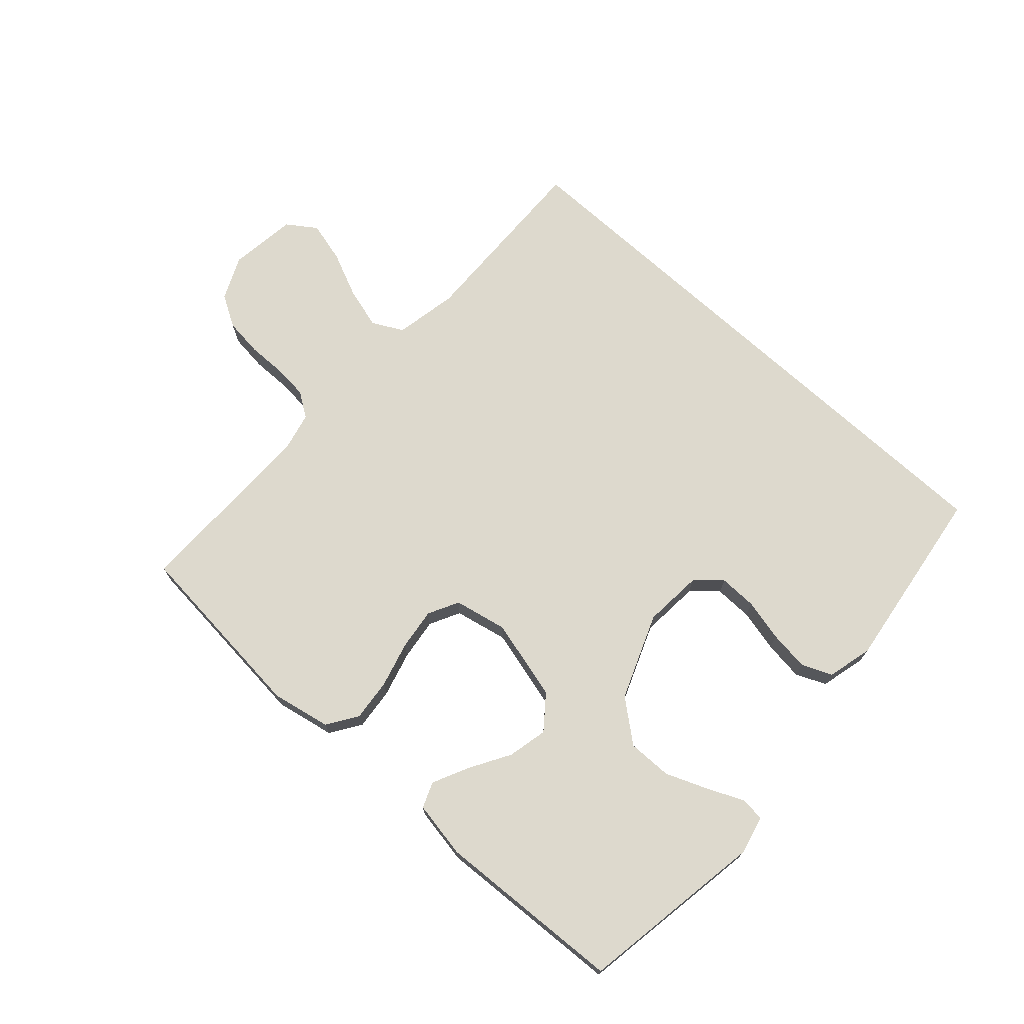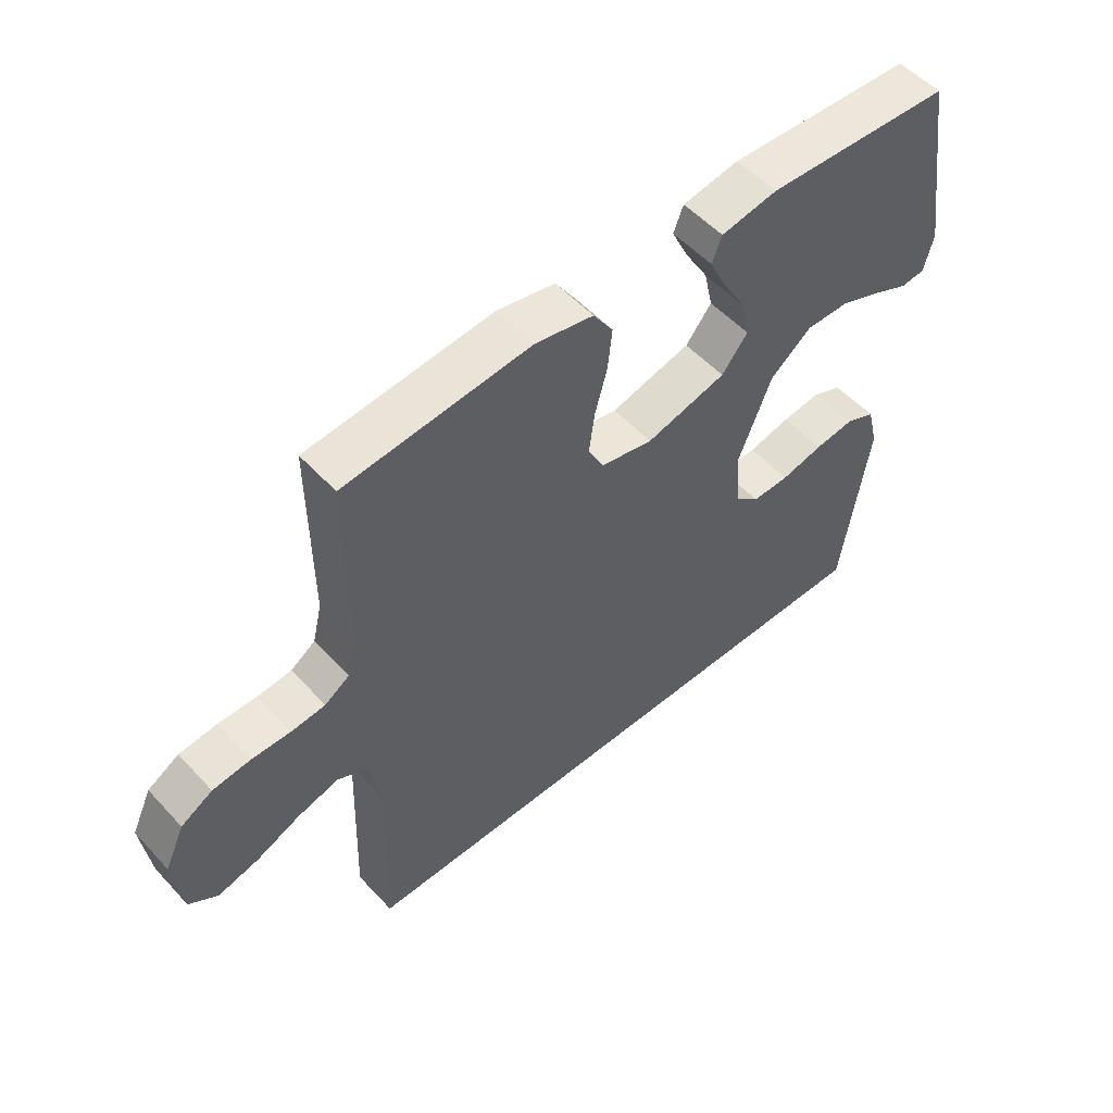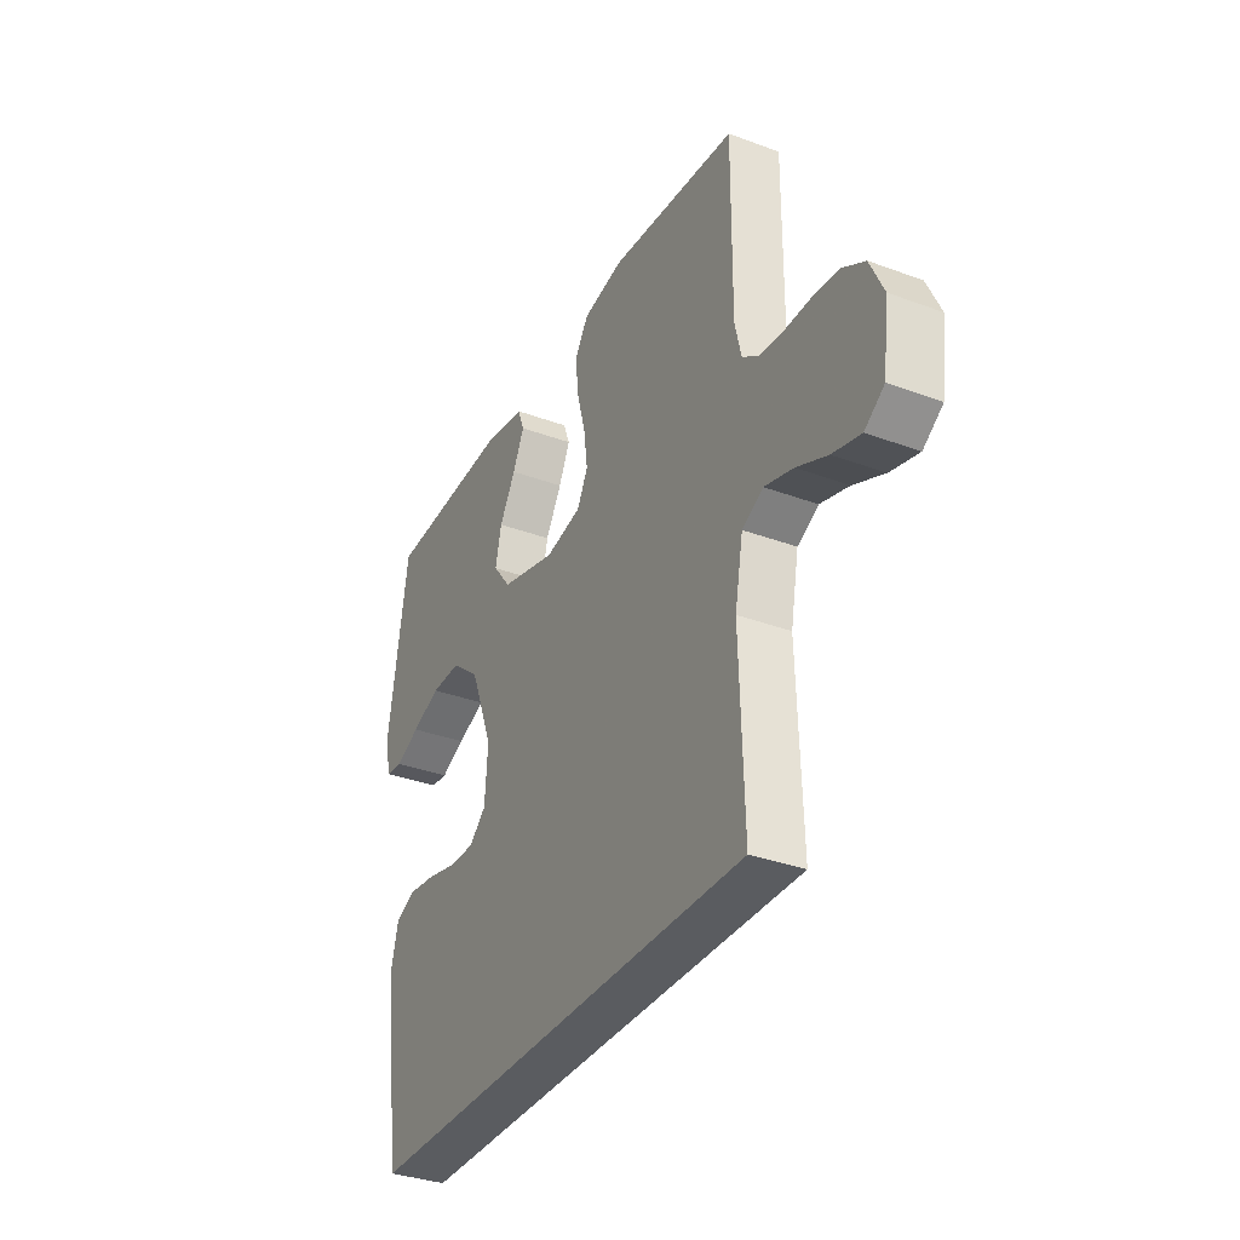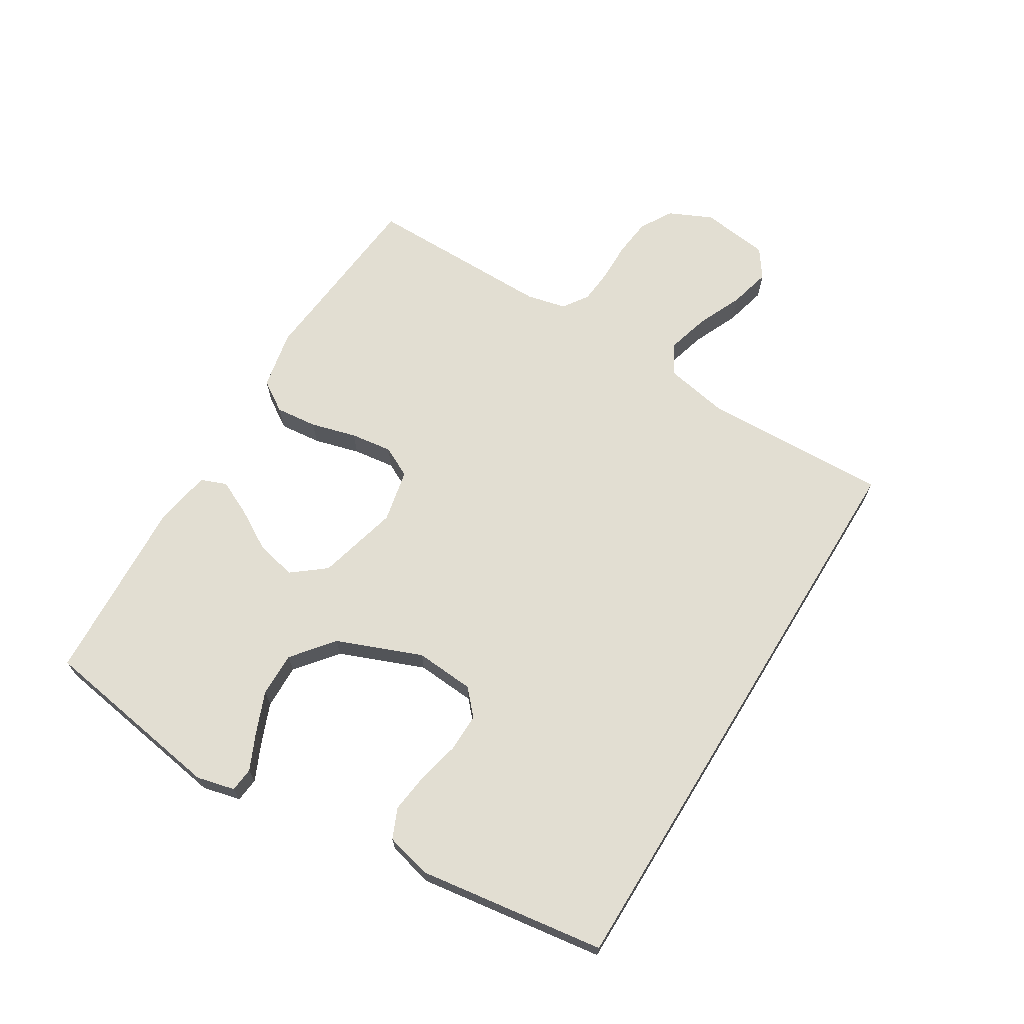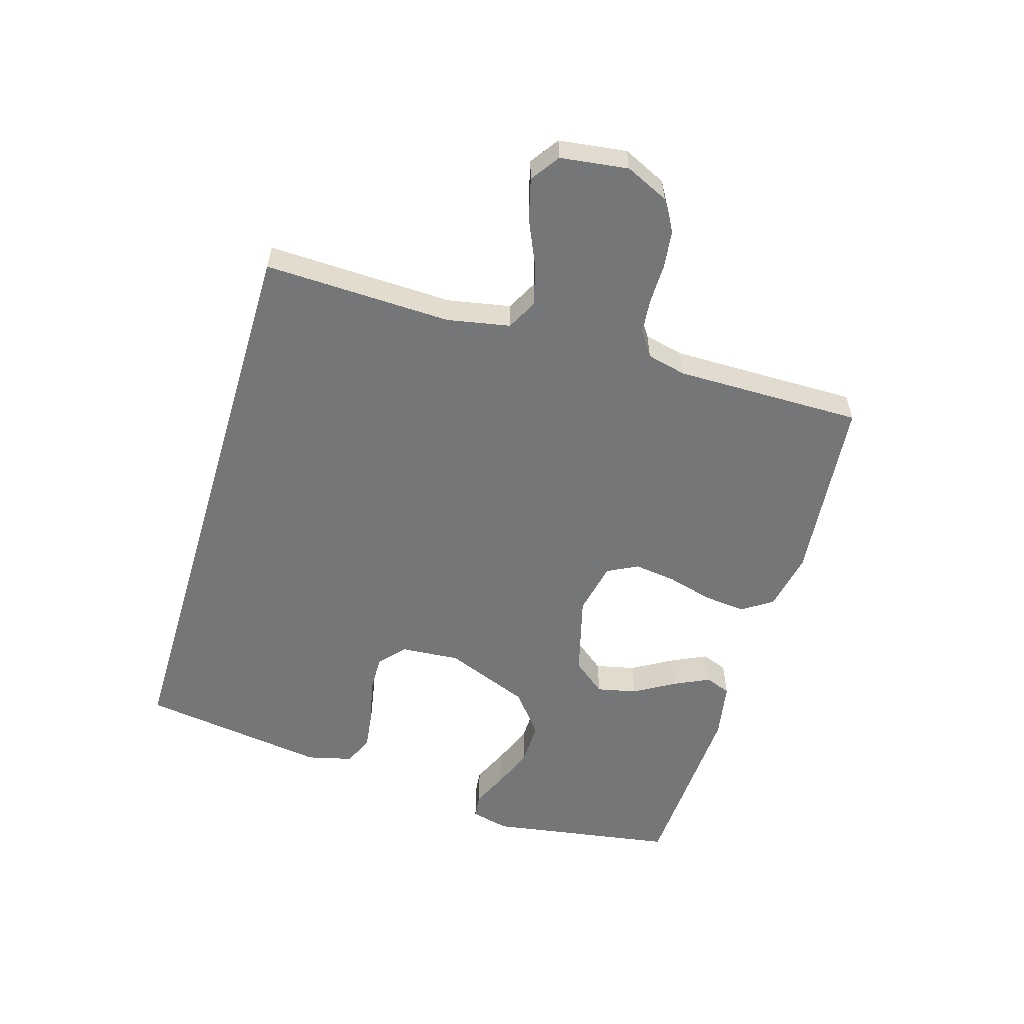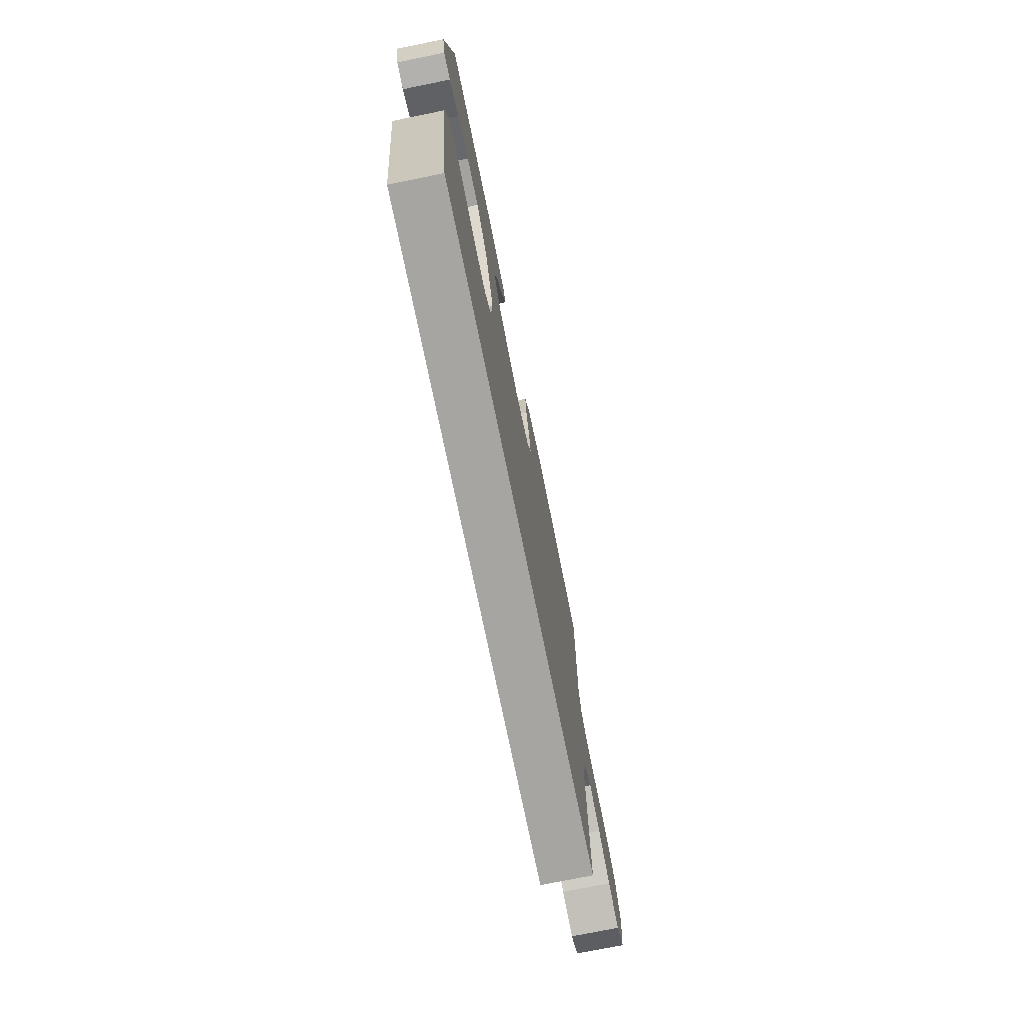
<metadata>
{"format":"obj","ext":"obj","renderer":"f3d","projection":"perspective","resolution":1024,"background":"white","views":[{"elev":71.9,"azim":42.3,"up":"+Y"},{"elev":53.4,"azim":-41.5,"up":"+Z"},{"elev":-34.0,"azim":-116.7,"up":"+Z"},{"elev":67.9,"azim":121.5,"up":"+Y"},{"elev":-56.8,"azim":-106.6,"up":"+Y"},{"elev":-73.7,"azim":101.5,"up":"+Z"}]}
</metadata>
<code>
v -0.493 0.07 -0.5
v -0.483 0.07 -0.2
v -0.502 0.07 -0.099
v -0.551 0.07 -0.073
v -0.618 0.07 -0.092
v -0.69 0.07 -0.124
v -0.756 0.07 -0.141
v -0.802 0.07 -0.109
v -0.816 0.07 0
v -0.784 0.07 0.069
v -0.733 0.07 0.099
v -0.672 0.07 0.106
v -0.609 0.07 0.105
v -0.554 0.07 0.11
v -0.514 0.07 0.137
v -0.499 0.07 0.2
v -0.5 0.07 0.5
v -0.2 0.07 0.528
v -0.106 0.07 0.509
v -0.074 0.07 0.46
v -0.081 0.07 0.393
v -0.101 0.07 0.32
v -0.11 0.07 0.253
v -0.085 0.07 0.204
v 0 0.07 0.186
v 0.13 0.07 0.22
v 0.172 0.07 0.273
v 0.158 0.07 0.337
v 0.12 0.07 0.402
v 0.093 0.07 0.459
v 0.109 0.07 0.5
v 0.2 0.07 0.516
v 0.5 0.07 0.5
v 0.547 0.07 0.2
v 0.532 0.07 0.139
v 0.493 0.07 0.135
v 0.436 0.07 0.161
v 0.369 0.07 0.188
v 0.298 0.07 0.189
v 0.232 0.07 0.136
v 0.178 0.07 0
v 0.185 0.07 -0.095
v 0.225 0.07 -0.131
v 0.286 0.07 -0.13
v 0.354 0.07 -0.114
v 0.418 0.07 -0.106
v 0.466 0.07 -0.127
v 0.484 0.07 -0.2
v 0.441 0.07 -0.5
v -0.493 0 -0.5
v -0.483 0 -0.2
v -0.502 0 -0.099
v -0.551 0 -0.073
v -0.618 0 -0.092
v -0.69 0 -0.124
v -0.756 0 -0.141
v -0.802 0 -0.109
v -0.816 0 0
v -0.784 0 0.069
v -0.733 0 0.099
v -0.672 0 0.106
v -0.609 0 0.105
v -0.554 0 0.11
v -0.514 0 0.137
v -0.499 0 0.2
v -0.5 0 0.5
v -0.2 0 0.528
v -0.106 0 0.509
v -0.074 0 0.46
v -0.081 0 0.393
v -0.101 0 0.32
v -0.11 0 0.253
v -0.085 0 0.204
v 0 0 0.186
v 0.13 0 0.22
v 0.172 0 0.273
v 0.158 0 0.337
v 0.12 0 0.402
v 0.093 0 0.459
v 0.109 0 0.5
v 0.2 0 0.516
v 0.5 0 0.5
v 0.547 0 0.2
v 0.532 0 0.139
v 0.493 0 0.135
v 0.436 0 0.161
v 0.369 0 0.188
v 0.298 0 0.189
v 0.232 0 0.136
v 0.178 0 0
v 0.185 0 -0.095
v 0.225 0 -0.131
v 0.286 0 -0.13
v 0.354 0 -0.114
v 0.418 0 -0.106
v 0.466 0 -0.127
v 0.484 0 -0.2
v 0.441 0 -0.5
f 48 49 1
f 47 48 1
f 46 47 1
f 45 46 1
f 44 45 1
f 43 44 1 2
f 42 43 2 3
f 41 42 3 4
f 40 41 4
f 39 40 4
f 35 36 37
f 34 35 37
f 33 34 37
f 32 33 37
f 31 32 37
f 30 31 37
f 29 30 37
f 28 29 37
f 27 28 37 38
f 26 27 38 39
f 20 21 22
f 19 20 22
f 18 19 22
f 17 18 22
f 16 17 22
f 15 16 22 23
f 14 15 23 24
f 11 12 13
f 10 11 13
f 9 10 13
f 8 9 13
f 7 8 13
f 6 7 13
f 5 6 13
f 5 13 14
f 39 4 5
f 26 39 5
f 25 26 5
f 5 14 24 25
f 50 98 97
f 50 97 96
f 50 96 95
f 50 95 94
f 50 94 93
f 51 50 93 92
f 52 51 92 91
f 53 52 91 90
f 53 90 89
f 53 89 88
f 86 85 84
f 86 84 83
f 86 83 82
f 86 82 81
f 86 81 80
f 86 80 79
f 86 79 78
f 86 78 77
f 87 86 77 76
f 88 87 76 75
f 71 70 69
f 71 69 68
f 71 68 67
f 71 67 66
f 71 66 65
f 72 71 65 64
f 73 72 64 63
f 62 61 60
f 62 60 59
f 62 59 58
f 62 58 57
f 62 57 56
f 62 56 55
f 62 55 54
f 63 62 54
f 54 53 88
f 54 88 75
f 54 75 74
f 74 73 63 54
f 1 50 51 2
f 2 51 52 3
f 3 52 53 4
f 4 53 54 5
f 5 54 55 6
f 6 55 56 7
f 7 56 57 8
f 8 57 58 9
f 9 58 59 10
f 10 59 60 11
f 11 60 61 12
f 12 61 62 13
f 13 62 63 14
f 14 63 64 15
f 15 64 65 16
f 16 65 66 17
f 17 66 67 18
f 18 67 68 19
f 19 68 69 20
f 20 69 70 21
f 21 70 71 22
f 22 71 72 23
f 23 72 73 24
f 24 73 74 25
f 25 74 75 26
f 26 75 76 27
f 27 76 77 28
f 28 77 78 29
f 29 78 79 30
f 30 79 80 31
f 31 80 81 32
f 32 81 82 33
f 33 82 83 34
f 34 83 84 35
f 35 84 85 36
f 36 85 86 37
f 37 86 87 38
f 38 87 88 39
f 39 88 89 40
f 40 89 90 41
f 41 90 91 42
f 42 91 92 43
f 43 92 93 44
f 44 93 94 45
f 45 94 95 46
f 46 95 96 47
f 47 96 97 48
f 48 97 98 49
f 49 98 50 1

</code>
